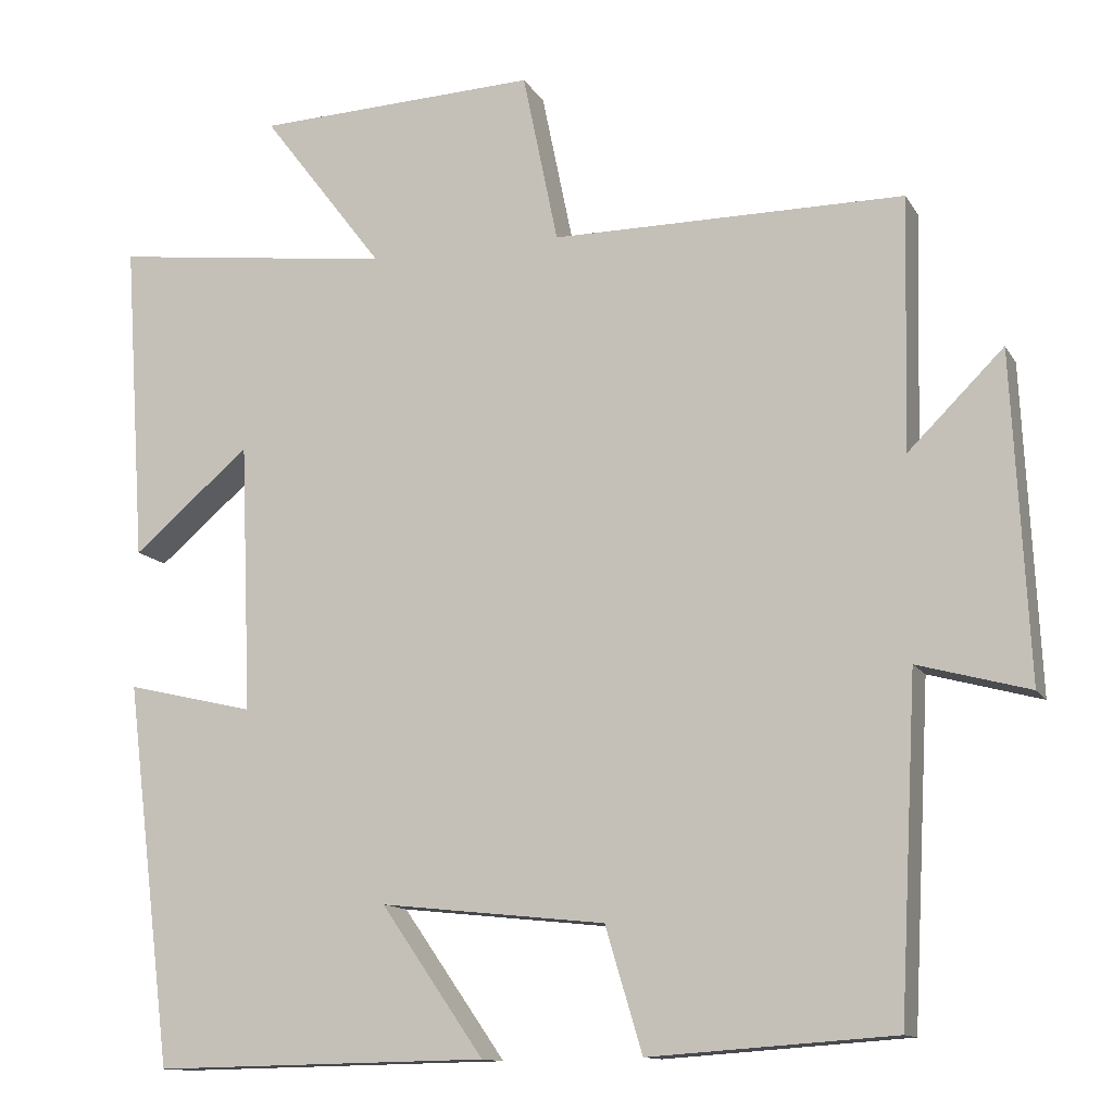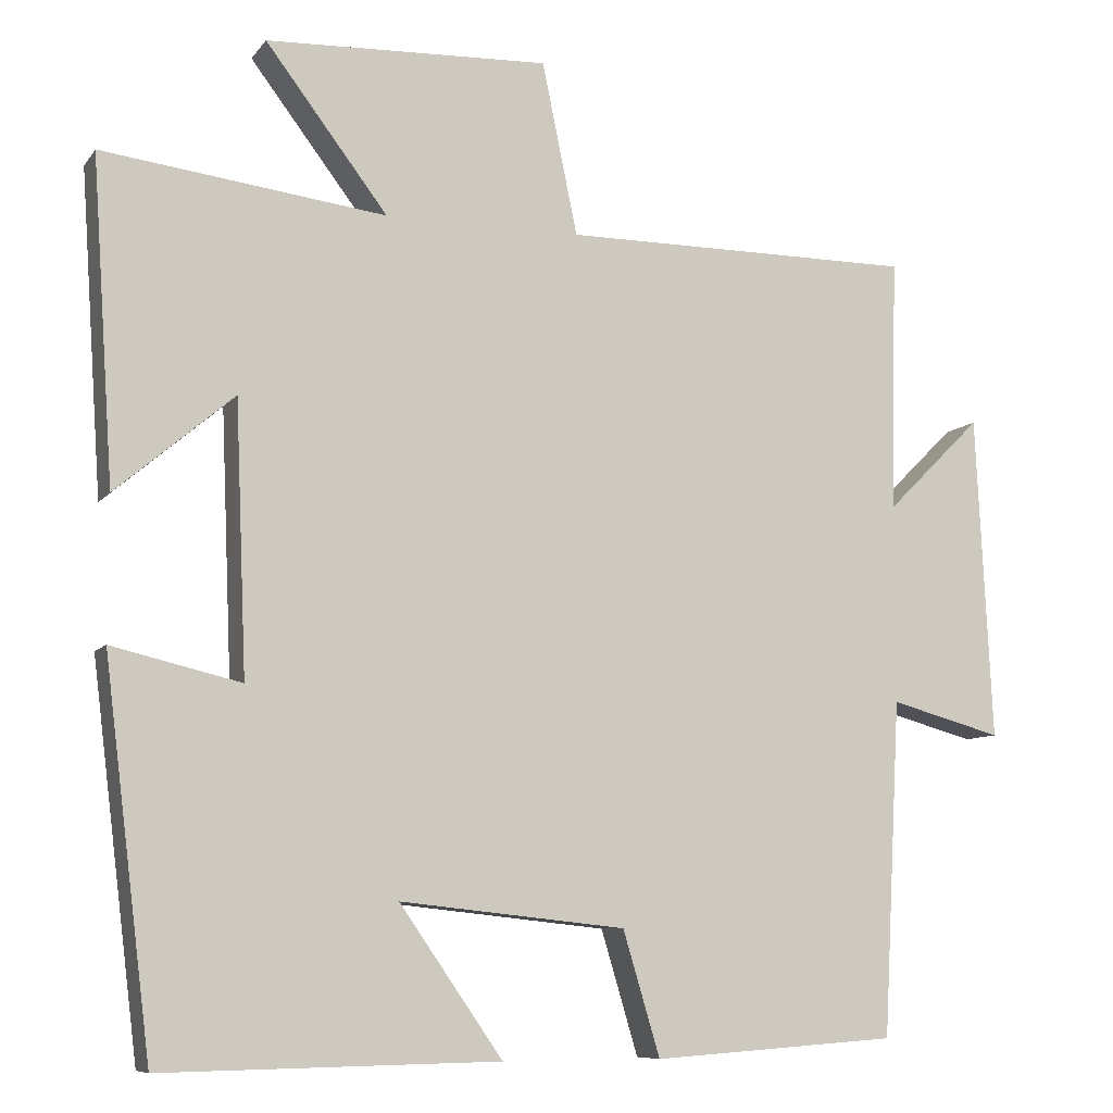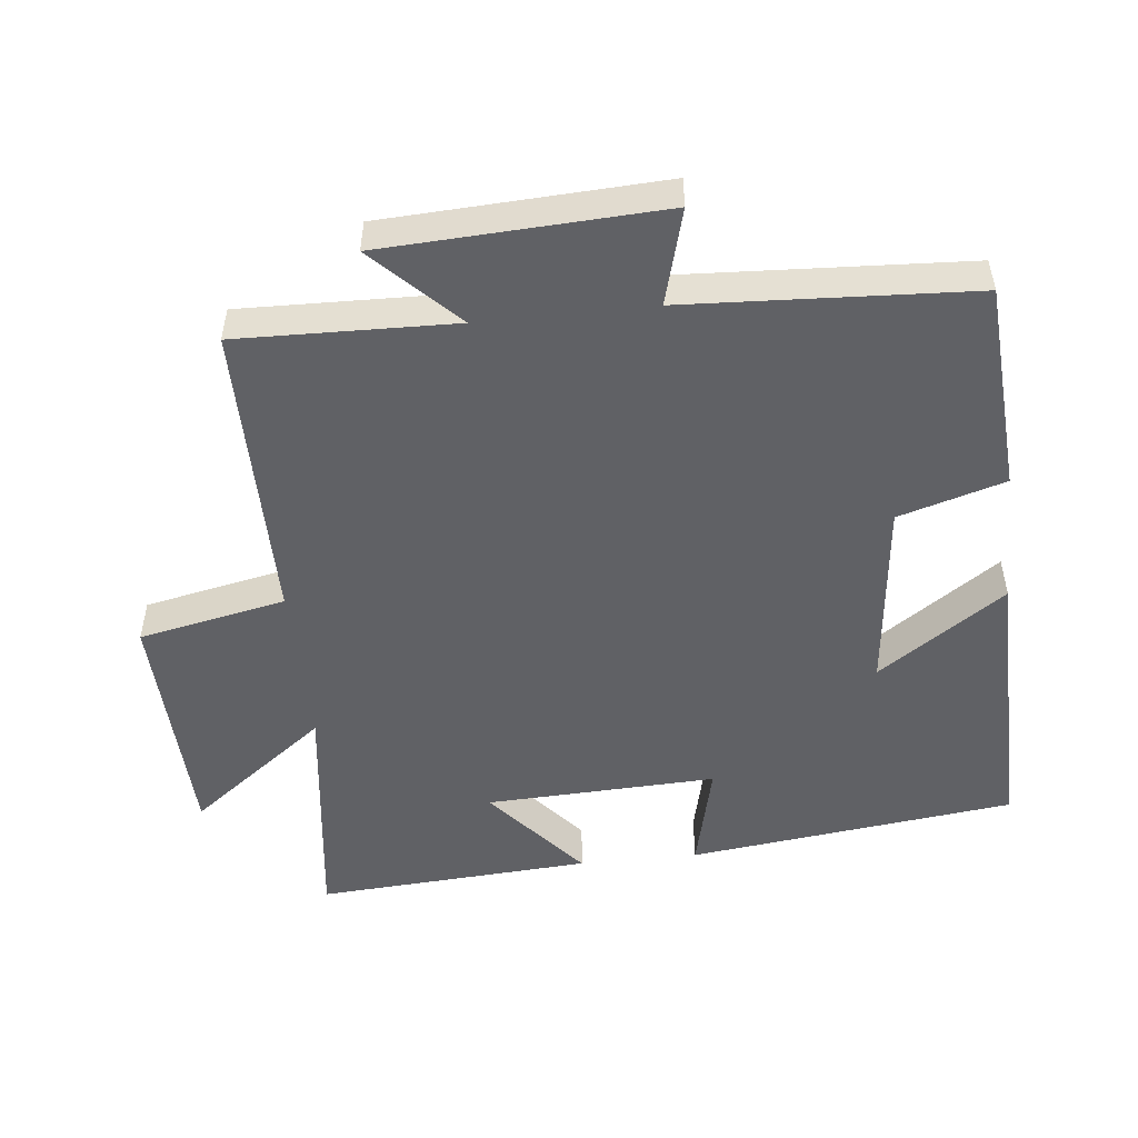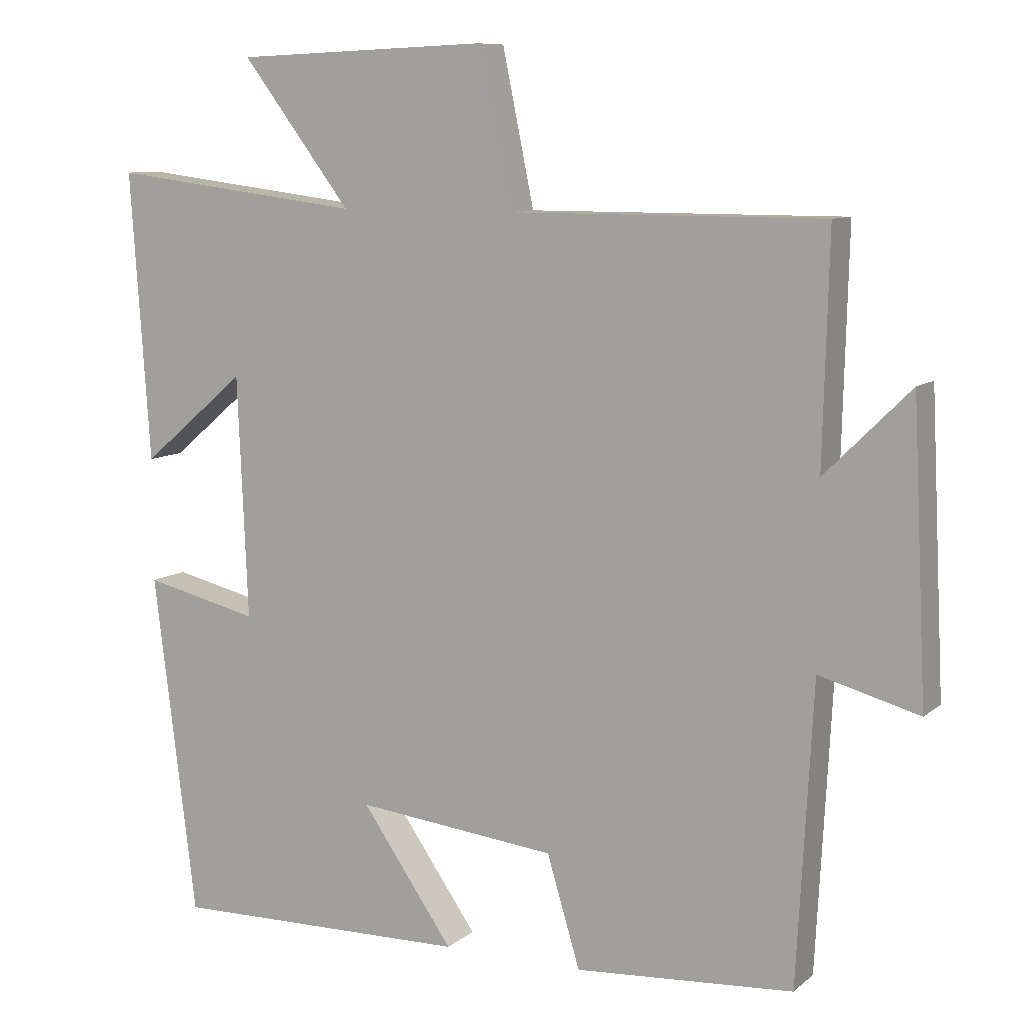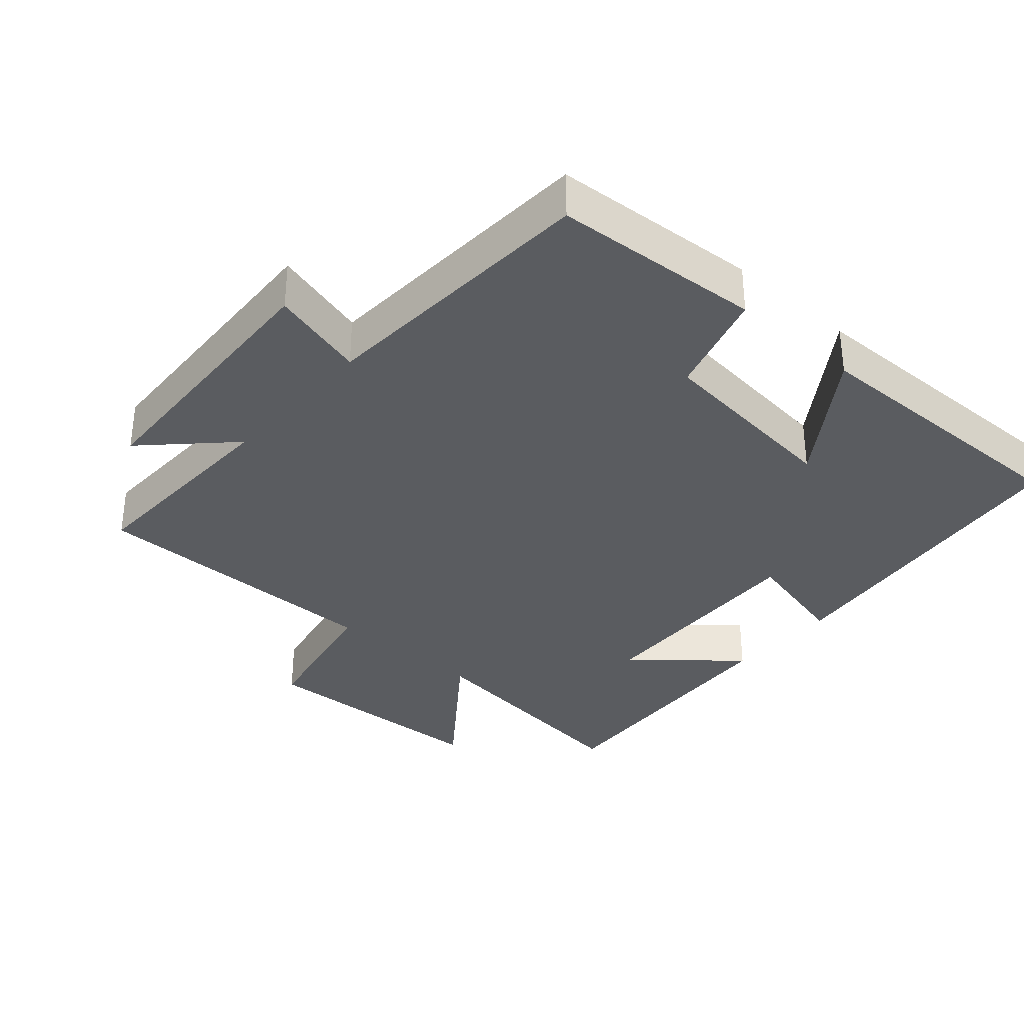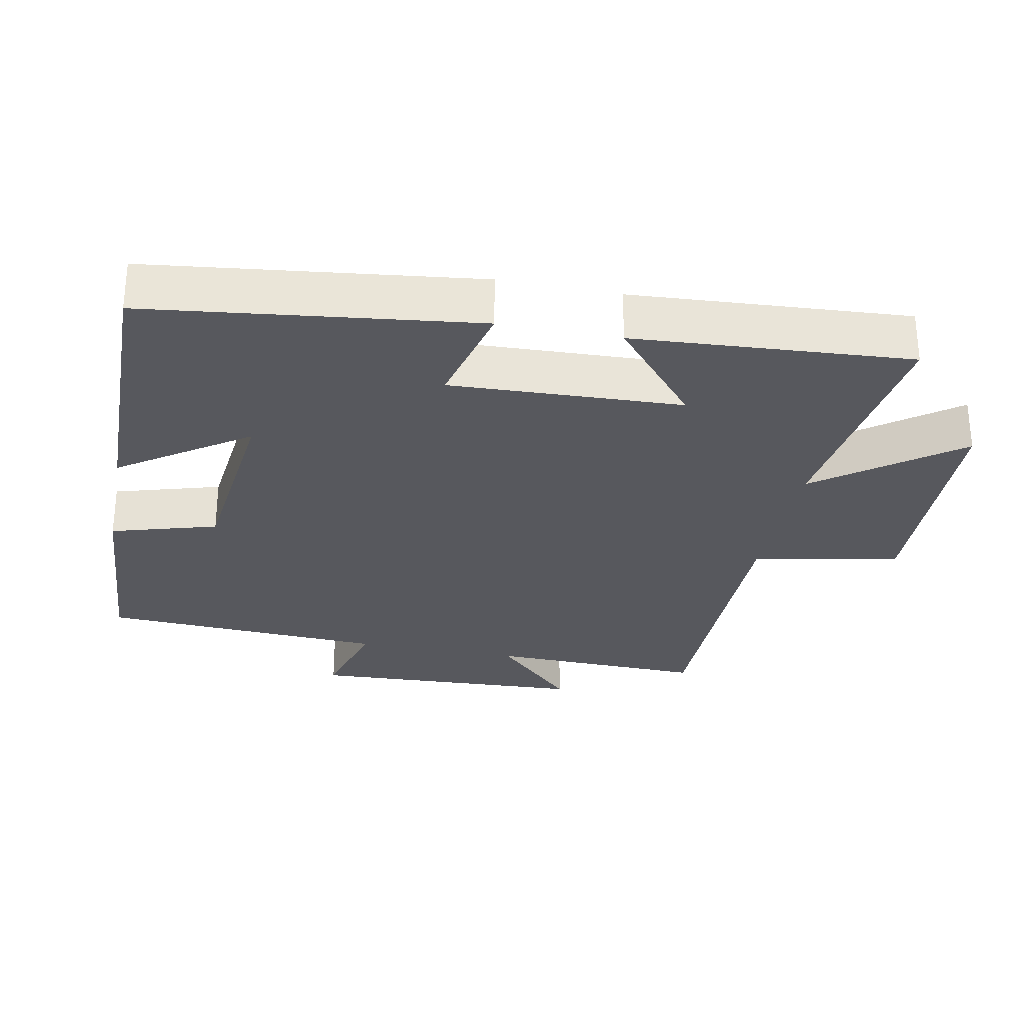
<metadata>
{"format":"obj","ext":"obj","renderer":"f3d","projection":"perspective","resolution":1024,"background":"white","views":[{"elev":-12.5,"azim":19.8,"up":"+Z"},{"elev":-8.4,"azim":-20.7,"up":"+Z"},{"elev":-50.4,"azim":96.1,"up":"+Y"},{"elev":9.2,"azim":27.4,"up":"+Z"},{"elev":-34.2,"azim":138.6,"up":"+Y"},{"elev":-28.9,"azim":-101.3,"up":"+Y"}]}
</metadata>
<code>
v 0.478 0.07 -0.479
v 0.174 0.07 -0.5
v 0.128 0.07 -0.346
v -0.152 0.07 -0.316
v -0.024 0.07 -0.5
v -0.441 0.07 -0.507
v -0.5 0.07 -0.031
v -0.34 0.07 -0.069
v -0.354 0.07 0.267
v -0.5 0.07 0.143
v -0.527 0.07 0.544
v -0.175 0.07 0.5
v -0.327 0.07 0.7
v 0.025 0.07 0.714
v 0.069 0.07 0.5
v 0.508 0.07 0.5
v 0.5 0.07 0.185
v 0.619 0.07 0.303
v 0.639 0.07 -0.101
v 0.5 0.07 -0.063
v 0.478 0 -0.479
v 0.174 0 -0.5
v 0.128 0 -0.346
v -0.152 0 -0.316
v -0.024 0 -0.5
v -0.441 0 -0.507
v -0.5 0 -0.031
v -0.34 0 -0.069
v -0.354 0 0.267
v -0.5 0 0.143
v -0.527 0 0.544
v -0.175 0 0.5
v -0.327 0 0.7
v 0.025 0 0.714
v 0.069 0 0.5
v 0.508 0 0.5
v 0.5 0 0.185
v 0.619 0 0.303
v 0.639 0 -0.101
v 0.5 0 -0.063
f 17 18 19 20
f 1 2 3
f 20 1 3
f 17 20 3
f 17 3 4
f 16 17 4
f 15 16 4
f 12 13 14 15
f 12 15 4
f 9 10 11 12
f 8 9 12 4
f 6 7 8
f 5 6 8
f 4 5 8
f 40 39 38 37
f 23 22 21
f 23 21 40
f 23 40 37
f 24 23 37
f 24 37 36
f 24 36 35
f 35 34 33 32
f 24 35 32
f 32 31 30 29
f 24 32 29 28
f 28 27 26
f 28 26 25
f 28 25 24
f 1 21 22 2
f 2 22 23 3
f 3 23 24 4
f 4 24 25 5
f 5 25 26 6
f 6 26 27 7
f 7 27 28 8
f 8 28 29 9
f 9 29 30 10
f 10 30 31 11
f 11 31 32 12
f 12 32 33 13
f 13 33 34 14
f 14 34 35 15
f 15 35 36 16
f 16 36 37 17
f 17 37 38 18
f 18 38 39 19
f 19 39 40 20
f 20 40 21 1

</code>
